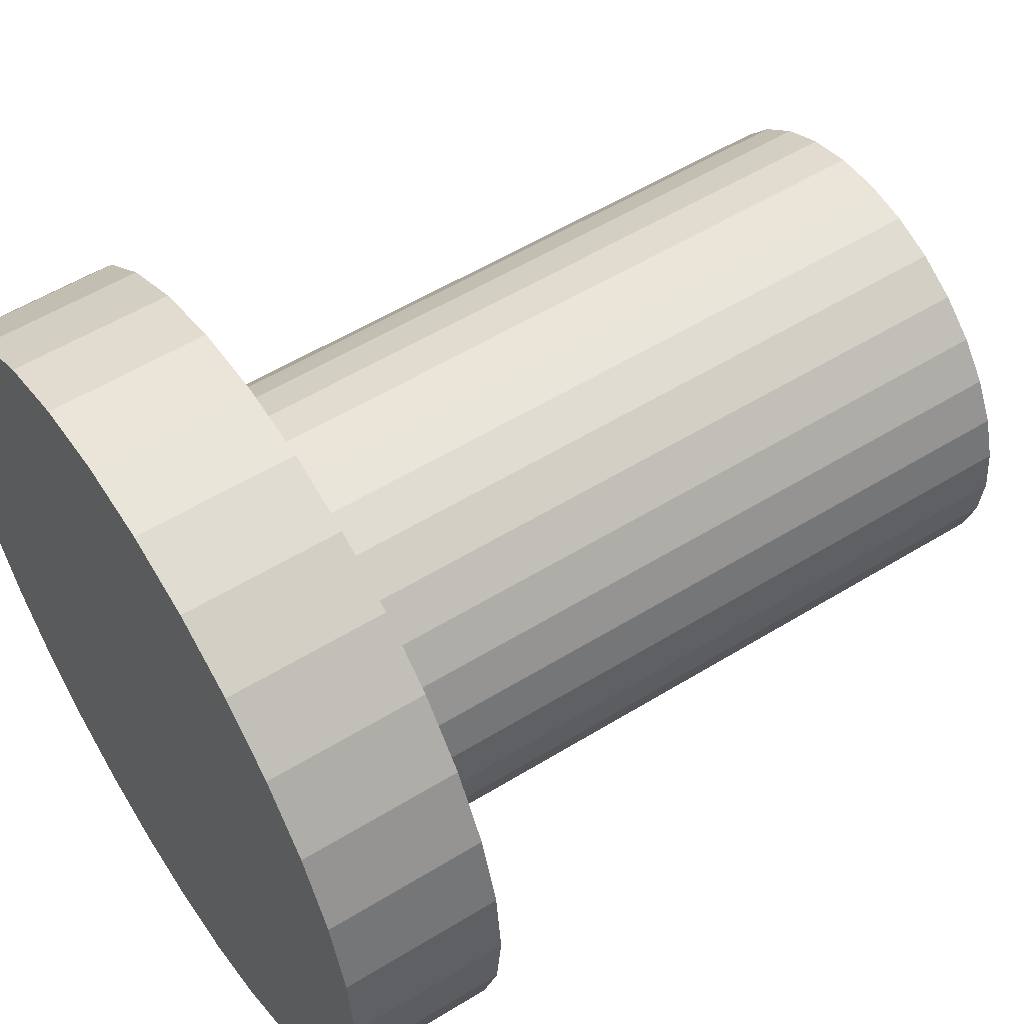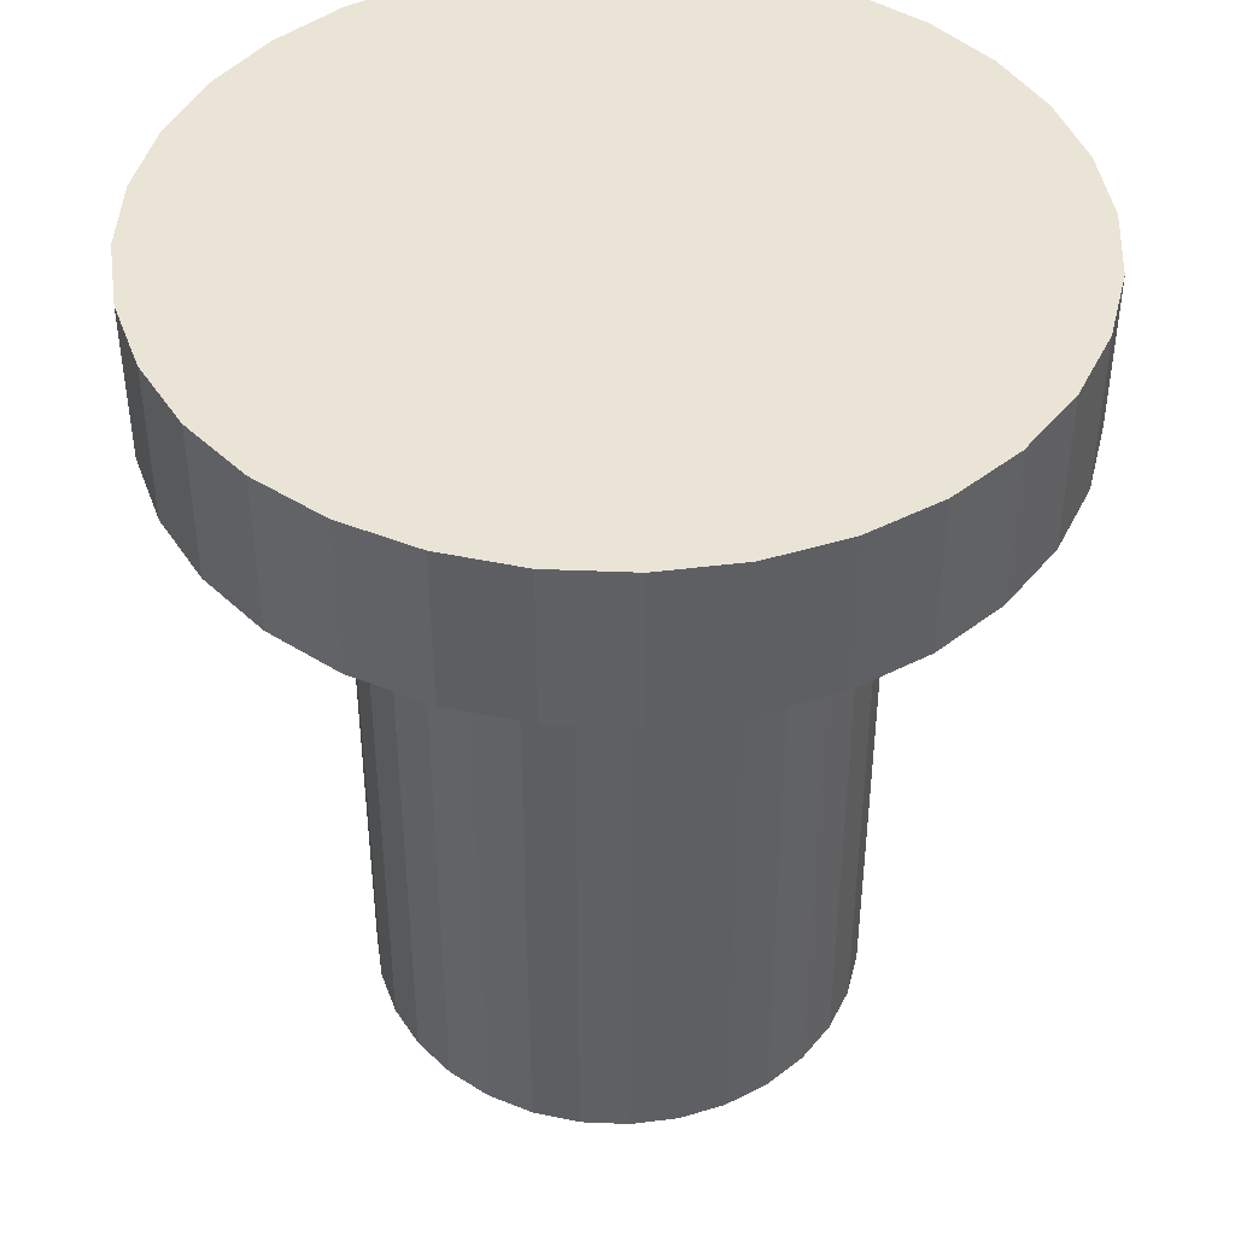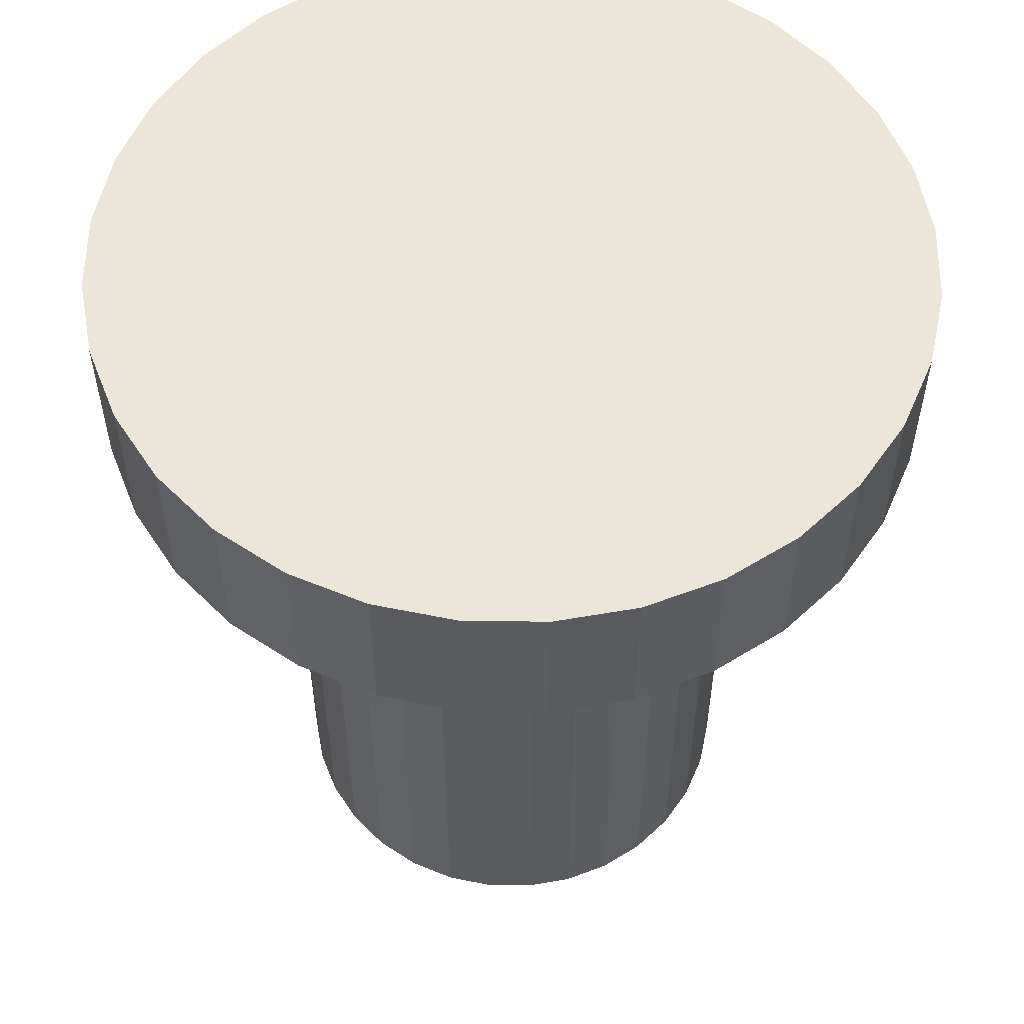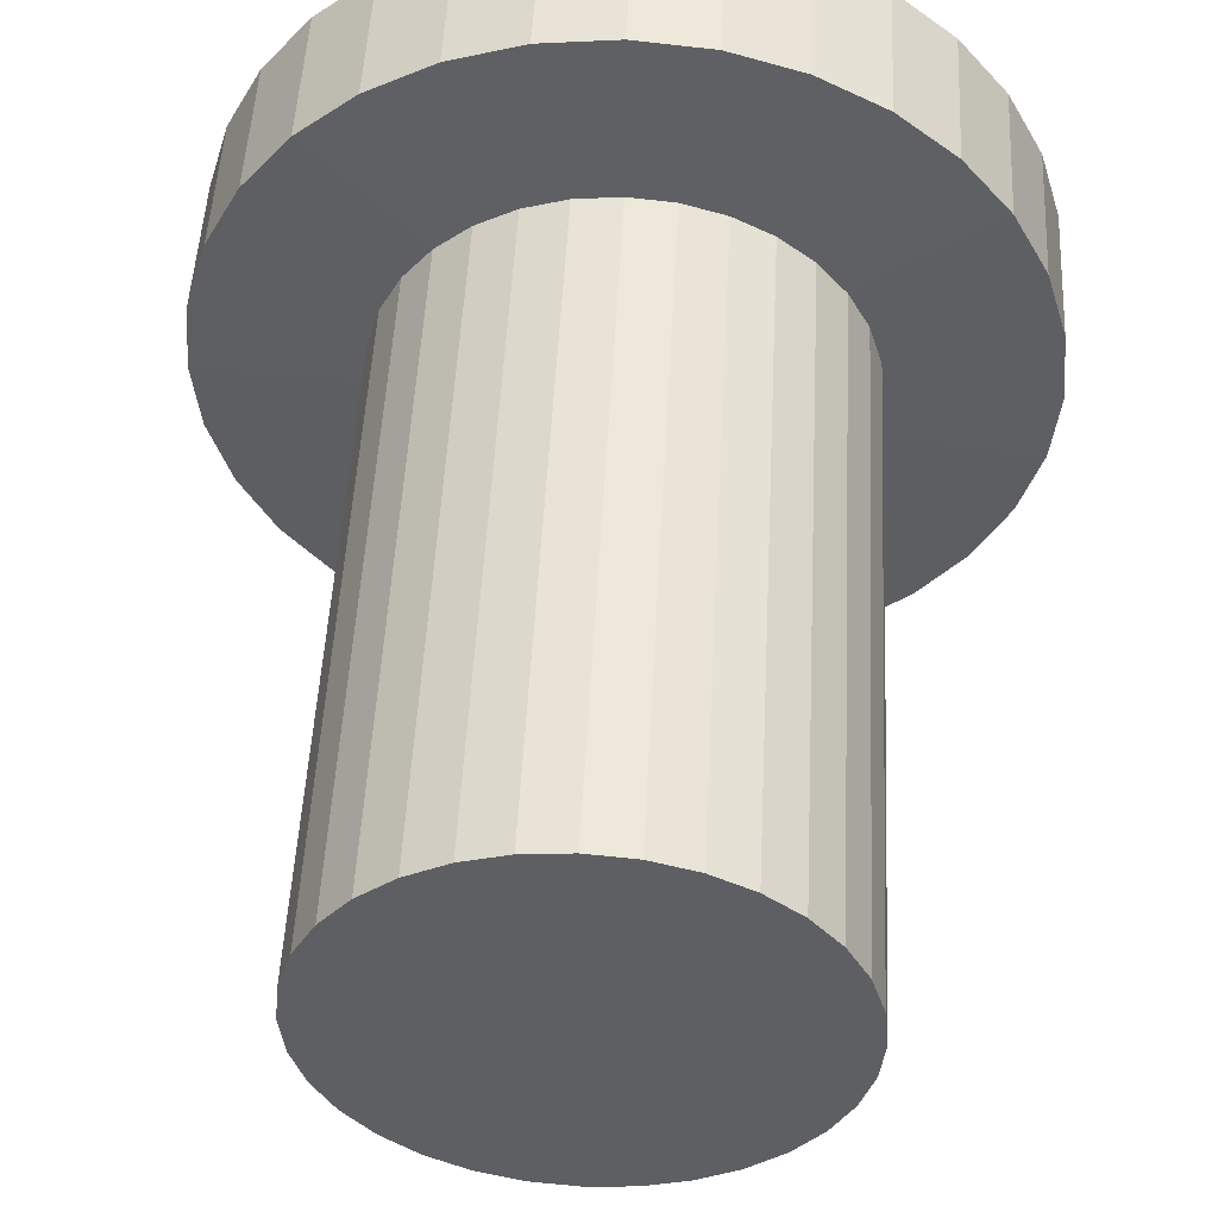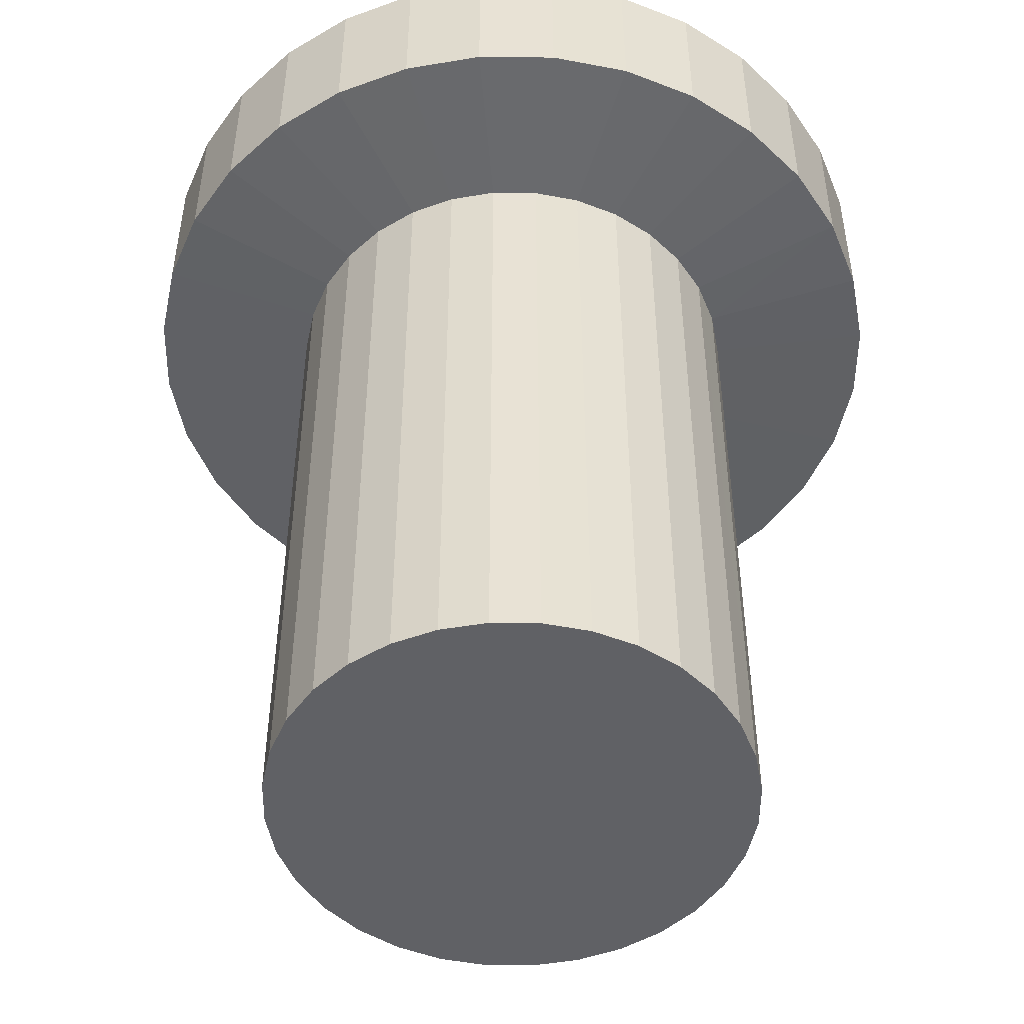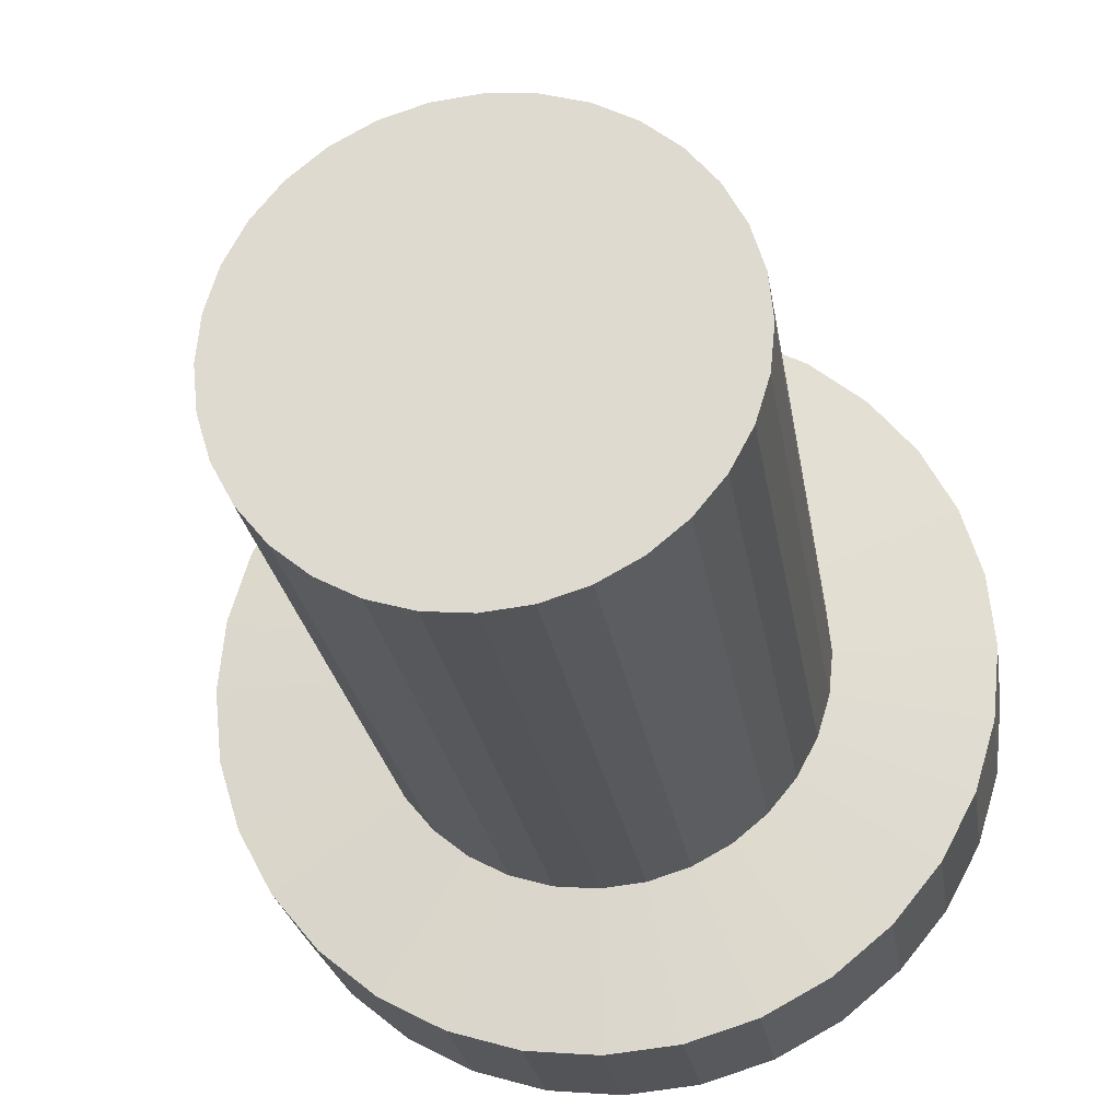
<metadata>
{"format":"obj","ext":"obj","renderer":"f3d","projection":"perspective","resolution":1024,"background":"white","views":[{"elev":55.3,"azim":-122.9,"up":"+Z"},{"elev":43.8,"azim":98.4,"up":"+Y"},{"elev":56.1,"azim":96.5,"up":"+Y"},{"elev":50.0,"azim":2.9,"up":"+Z"},{"elev":-49.5,"azim":-141.3,"up":"+Y"},{"elev":-24.4,"azim":8.6,"up":"+Z"}]}
</metadata>
<code>
o Pipe.135
v -3008 2855 1654
v -3011 2855 1655
v -3013 2855 1655
v -3015 2855 1657
v -3017 2855 1658
v -3019 2855 1660
v -3020 2855 1663
v -3021 2855 1665
v -3021 2855 1668
v -3021 2855 1670
v -3020 2855 1673
v -3019 2855 1675
v -3017 2855 1677
v -3015 2855 1679
v -3013 2855 1680
v -3011 2855 1681
v -3008 2855 1681
v -3005 2855 1681
v -3003 2855 1680
v -3000 2855 1679
v -2998 2855 1677
v -2997 2855 1675
v -2996 2855 1673
v -2995 2855 1670
v -2995 2855 1668
v -2995 2855 1665
v -2996 2855 1663
v -2997 2855 1660
v -2998 2855 1658
v -3000 2855 1657
v -3003 2855 1655
v -3005 2855 1655
v -3011 2855 1655
v -3008 2855 1654
v -3013 2855 1655
v -3015 2855 1657
v -3017 2855 1658
v -3019 2855 1660
v -3020 2855 1663
v -3021 2855 1665
v -3021 2855 1668
v -3021 2855 1670
v -3020 2855 1673
v -3019 2855 1675
v -3017 2855 1677
v -3015 2855 1679
v -3013 2855 1680
v -3011 2855 1681
v -3008 2855 1681
v -3005 2855 1681
v -3003 2855 1680
v -3000 2855 1679
v -2998 2855 1677
v -2997 2855 1675
v -2996 2855 1673
v -2995 2855 1670
v -2995 2855 1668
v -2995 2855 1665
v -2996 2855 1663
v -2997 2855 1660
v -2998 2855 1658
v -3000 2855 1657
v -3003 2855 1655
v -3005 2855 1655
v -3011 2894 1655
v -3008 2894 1654
v -3013 2894 1655
v -3015 2894 1657
v -3017 2894 1658
v -3019 2894 1660
v -3020 2894 1663
v -3021 2894 1665
v -3021 2894 1668
v -3021 2894 1670
v -3020 2894 1673
v -3019 2894 1675
v -3017 2894 1677
v -3015 2894 1679
v -3013 2894 1680
v -3011 2894 1681
v -3008 2894 1681
v -3005 2894 1681
v -3003 2894 1680
v -3000 2894 1679
v -2998 2894 1677
v -2997 2894 1675
v -2996 2894 1673
v -2995 2894 1670
v -2995 2894 1668
v -2995 2894 1665
v -2996 2894 1663
v -2997 2894 1660
v -2998 2894 1658
v -3000 2894 1657
v -3003 2894 1655
v -3005 2894 1655
v -3012 2894 1646
v -3008 2894 1645
v -3017 2894 1647
v -3021 2894 1649
v -3024 2894 1652
v -3027 2894 1655
v -3029 2894 1659
v -3030 2894 1663
v -3031 2894 1668
v -3030 2894 1672
v -3029 2894 1677
v -3027 2894 1680
v -3024 2894 1684
v -3021 2894 1687
v -3017 2894 1689
v -3012 2894 1690
v -3008 2894 1691
v -3004 2894 1690
v -2999 2894 1689
v -2995 2894 1687
v -2992 2894 1684
v -2989 2894 1680
v -2987 2894 1677
v -2986 2894 1672
v -2985 2894 1668
v -2986 2894 1663
v -2987 2894 1659
v -2989 2894 1655
v -2992 2894 1652
v -2995 2894 1649
v -2999 2894 1647
v -3004 2894 1646
v -3012 2903 1646
v -3008 2903 1645
v -3017 2903 1647
v -3021 2903 1649
v -3024 2903 1652
v -3027 2903 1655
v -3029 2903 1659
v -3030 2903 1663
v -3031 2903 1668
v -3030 2903 1672
v -3029 2903 1677
v -3027 2903 1680
v -3024 2903 1684
v -3021 2903 1687
v -3017 2903 1689
v -3012 2903 1690
v -3008 2903 1691
v -3004 2903 1690
v -2999 2903 1689
v -2995 2903 1687
v -2992 2903 1684
v -2989 2903 1680
v -2987 2903 1677
v -2986 2903 1672
v -2985 2903 1668
v -2986 2903 1663
v -2987 2903 1659
v -2989 2903 1655
v -2992 2903 1652
v -2995 2903 1649
v -2999 2903 1647
v -3004 2903 1646
f 19 11 3
f 40 71 39
f 26 59 58
f 13 46 45
f 27 60 59
f 14 47 46
f 1 33 34
f 28 61 60
f 15 48 47
f 2 35 33
f 29 62 61
f 16 49 48
f 3 36 35
f 30 63 62
f 17 50 49
f 4 37 36
f 31 64 63
f 18 51 50
f 5 38 37
f 32 34 64
f 19 52 51
f 6 39 38
f 20 53 52
f 7 40 39
f 21 54 53
f 8 41 40
f 22 55 54
f 9 42 41
f 23 56 55
f 10 43 42
f 24 57 56
f 11 44 43
f 25 58 57
f 12 45 44
f 75 106 74
f 54 85 53
f 41 72 40
f 55 86 54
f 42 73 41
f 56 87 55
f 43 74 42
f 57 88 56
f 44 75 43
f 58 89 57
f 45 76 44
f 59 90 58
f 46 77 45
f 60 91 59
f 47 78 46
f 33 66 34
f 61 92 60
f 48 79 47
f 35 65 33
f 62 93 61
f 49 80 48
f 36 67 35
f 63 94 62
f 50 81 49
f 37 68 36
f 64 95 63
f 51 82 50
f 38 69 37
f 34 96 64
f 52 83 51
f 39 70 38
f 53 84 52
f 114 145 113
f 89 120 88
f 75 108 107
f 90 121 89
f 76 109 108
f 91 122 90
f 78 109 77
f 92 123 91
f 78 111 110
f 66 97 98
f 93 124 92
f 80 111 79
f 67 97 65
f 94 125 93
f 80 113 112
f 68 99 67
f 95 126 94
f 82 113 81
f 68 101 100
f 96 127 95
f 82 115 114
f 69 102 101
f 66 128 96
f 84 115 83
f 70 103 102
f 85 116 84
f 72 103 71
f 86 117 85
f 73 104 72
f 86 119 118
f 73 106 105
f 87 120 119
f 145 153 130
f 101 132 100
f 128 159 127
f 115 146 114
f 102 133 101
f 98 160 128
f 116 147 115
f 103 134 102
f 117 148 116
f 104 135 103
f 118 149 117
f 105 136 104
f 119 150 118
f 106 137 105
f 120 151 119
f 107 138 106
f 121 152 120
f 108 139 107
f 122 153 121
f 109 140 108
f 123 154 122
f 110 141 109
f 124 155 123
f 111 142 110
f 97 130 98
f 125 156 124
f 112 143 111
f 99 129 97
f 126 157 125
f 113 144 112
f 100 131 99
f 127 158 126
f 3 2 1
f 1 32 31
f 31 30 29
f 29 28 27
f 27 26 25
f 25 24 23
f 23 22 21
f 21 20 19
f 19 18 17
f 17 16 15
f 15 14 13
f 13 12 11
f 11 10 9
f 9 8 7
f 7 6 5
f 5 4 3
f 3 1 31
f 31 29 27
f 27 25 23
f 23 21 19
f 19 17 15
f 15 13 11
f 11 9 7
f 7 5 3
f 3 31 27
f 27 23 19
f 19 15 11
f 11 7 3
f 3 27 19
f 40 72 71
f 26 27 59
f 13 14 46
f 27 28 60
f 14 15 47
f 1 2 33
f 28 29 61
f 15 16 48
f 2 3 35
f 29 30 62
f 16 17 49
f 3 4 36
f 30 31 63
f 17 18 50
f 4 5 37
f 31 32 64
f 18 19 51
f 5 6 38
f 32 1 34
f 19 20 52
f 6 7 39
f 20 21 53
f 7 8 40
f 21 22 54
f 8 9 41
f 22 23 55
f 9 10 42
f 23 24 56
f 10 11 43
f 24 25 57
f 11 12 44
f 25 26 58
f 12 13 45
f 75 107 106
f 54 86 85
f 41 73 72
f 55 87 86
f 42 74 73
f 56 88 87
f 43 75 74
f 57 89 88
f 44 76 75
f 58 90 89
f 45 77 76
f 59 91 90
f 46 78 77
f 60 92 91
f 47 79 78
f 33 65 66
f 61 93 92
f 48 80 79
f 35 67 65
f 62 94 93
f 49 81 80
f 36 68 67
f 63 95 94
f 50 82 81
f 37 69 68
f 64 96 95
f 51 83 82
f 38 70 69
f 34 66 96
f 52 84 83
f 39 71 70
f 53 85 84
f 114 146 145
f 89 121 120
f 75 76 108
f 90 122 121
f 76 77 109
f 91 123 122
f 78 110 109
f 92 124 123
f 78 79 111
f 66 65 97
f 93 125 124
f 80 112 111
f 67 99 97
f 94 126 125
f 80 81 113
f 68 100 99
f 95 127 126
f 82 114 113
f 68 69 101
f 96 128 127
f 82 83 115
f 69 70 102
f 66 98 128
f 84 116 115
f 70 71 103
f 85 117 116
f 72 104 103
f 86 118 117
f 73 105 104
f 86 87 119
f 73 74 106
f 87 88 120
f 130 129 131
f 131 132 133
f 133 134 135
f 135 136 137
f 137 138 139
f 139 140 141
f 141 142 143
f 143 144 145
f 145 146 147
f 147 148 149
f 149 150 151
f 151 152 153
f 153 154 155
f 155 156 157
f 157 158 159
f 159 160 130
f 130 131 133
f 133 135 137
f 137 139 141
f 141 143 145
f 145 147 149
f 149 151 153
f 153 155 157
f 157 159 130
f 130 133 137
f 137 141 145
f 145 149 153
f 153 157 130
f 130 137 145
f 101 133 132
f 128 160 159
f 115 147 146
f 102 134 133
f 98 130 160
f 116 148 147
f 103 135 134
f 117 149 148
f 104 136 135
f 118 150 149
f 105 137 136
f 119 151 150
f 106 138 137
f 120 152 151
f 107 139 138
f 121 153 152
f 108 140 139
f 122 154 153
f 109 141 140
f 123 155 154
f 110 142 141
f 124 156 155
f 111 143 142
f 97 129 130
f 125 157 156
f 112 144 143
f 99 131 129
f 126 158 157
f 113 145 144
f 100 132 131
f 127 159 158

</code>
